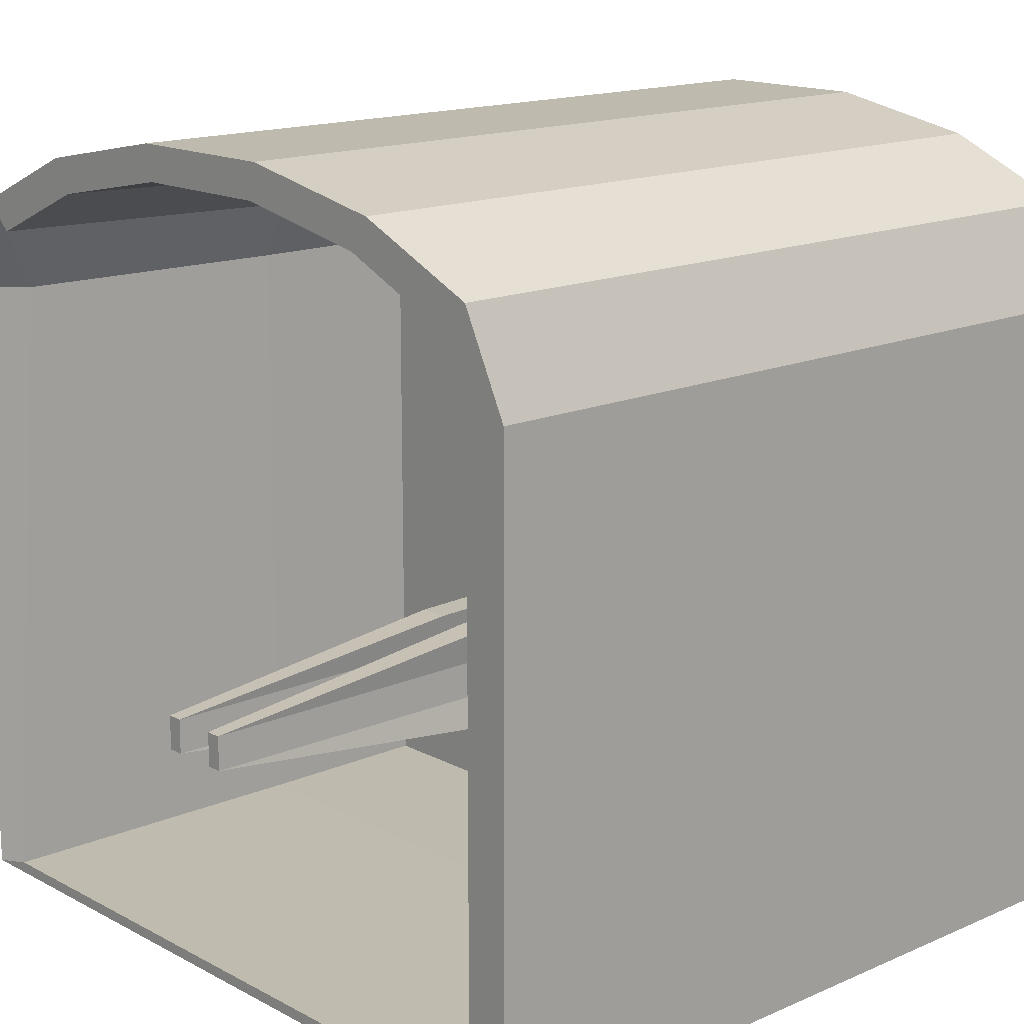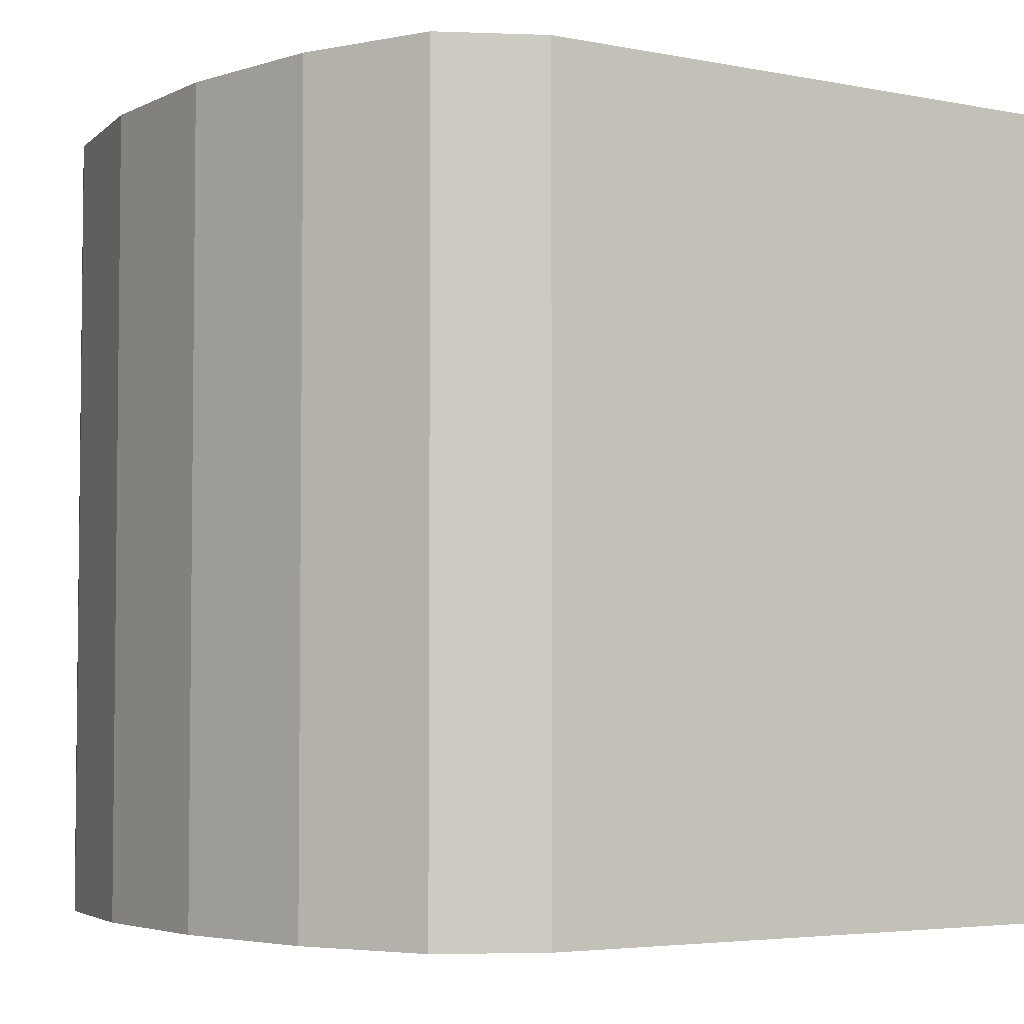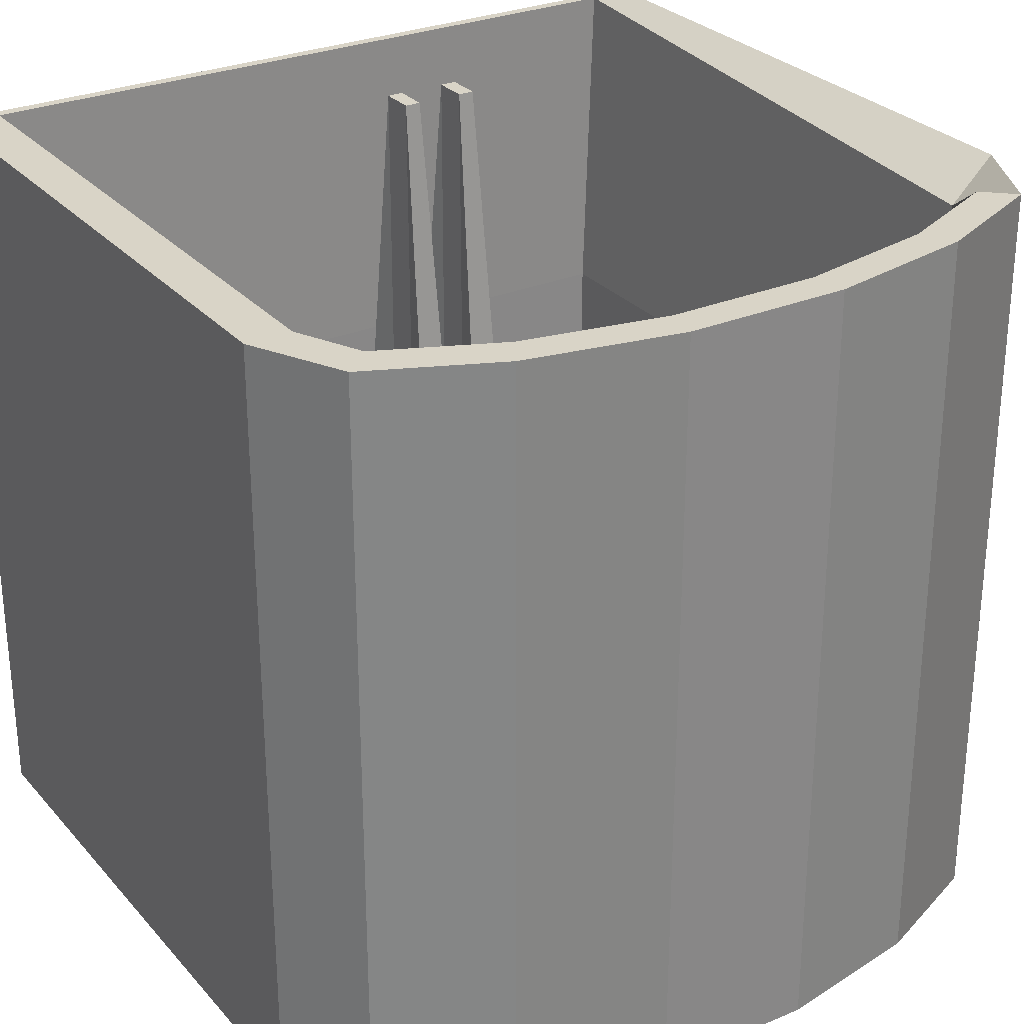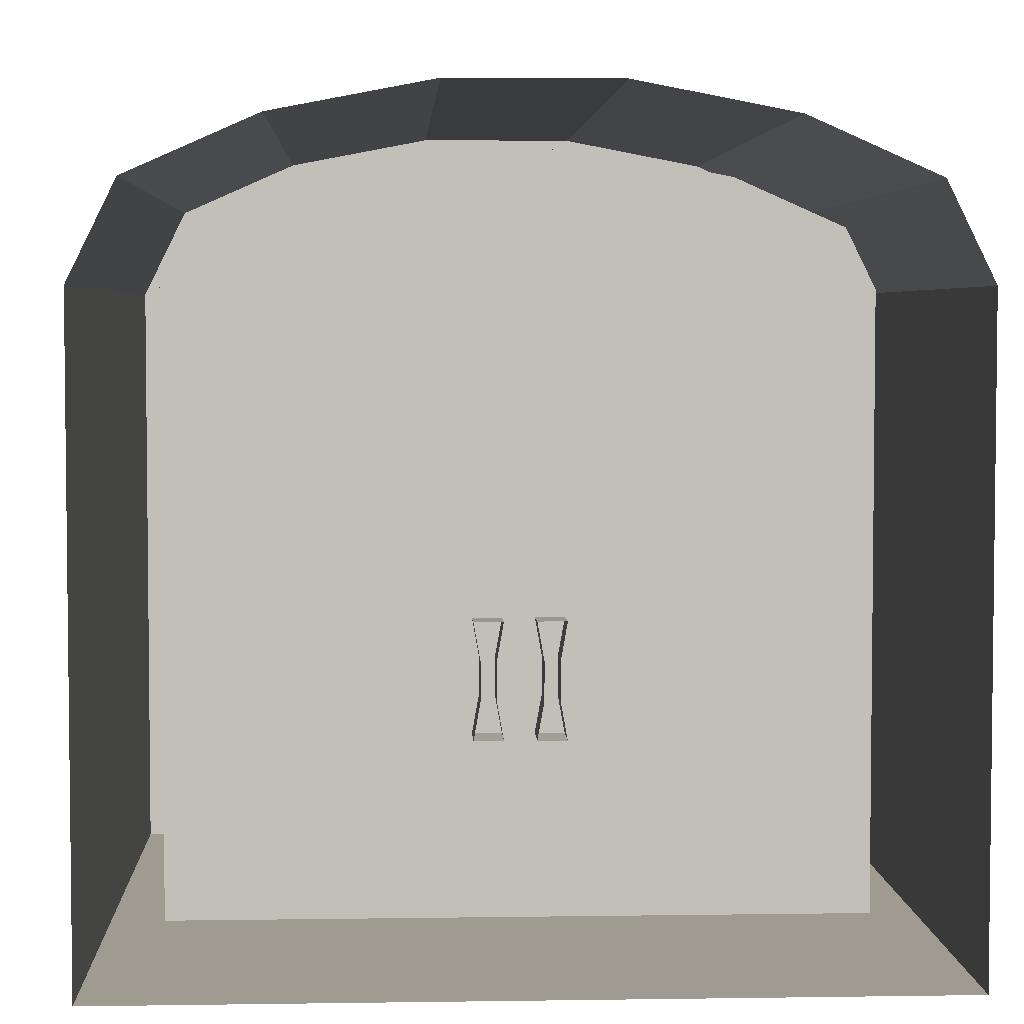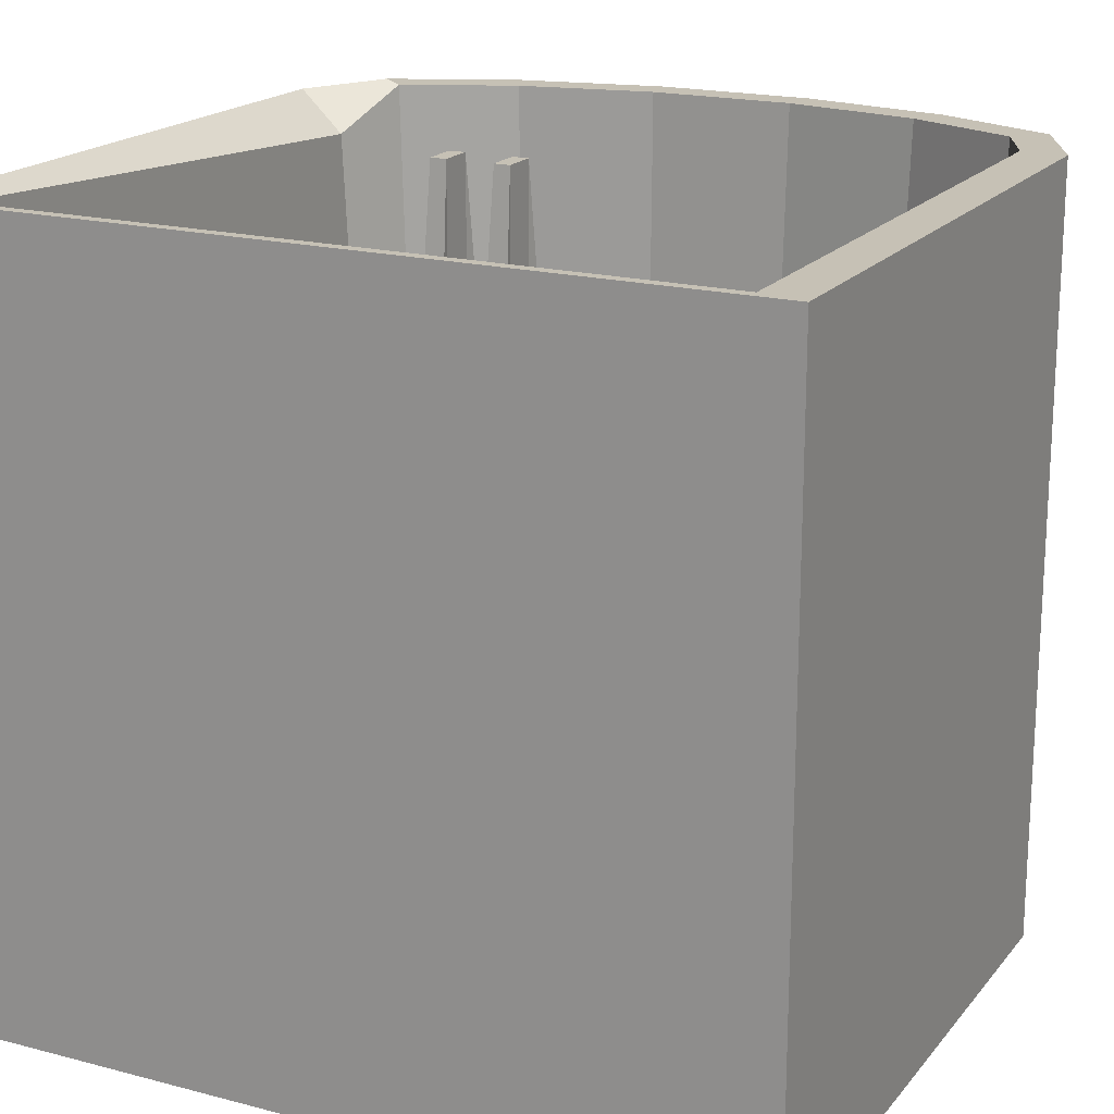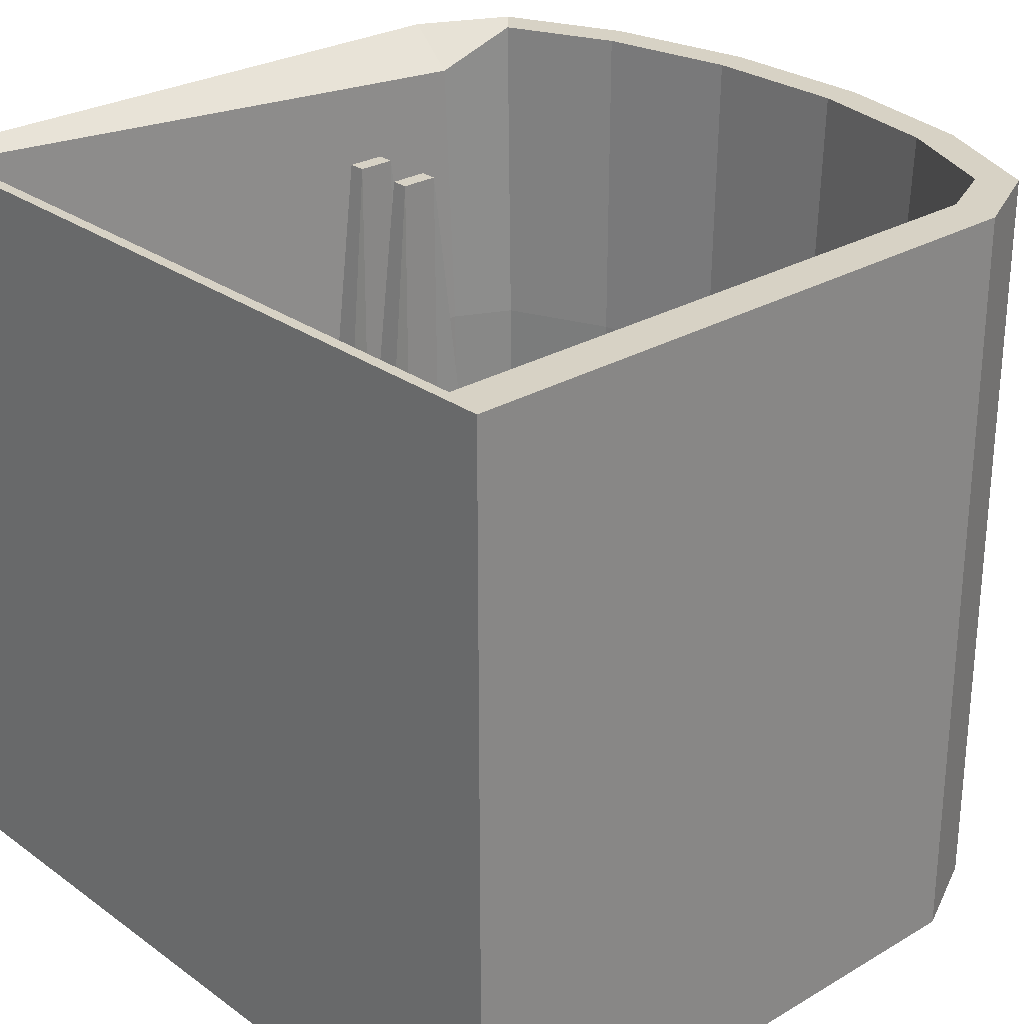
<metadata>
{"format":"obj","ext":"obj","renderer":"f3d","projection":"perspective","resolution":1024,"background":"white","views":[{"elev":15.6,"azim":47.7,"up":"+Y"},{"elev":-4.2,"azim":-123.3,"up":"+Z"},{"elev":28.4,"azim":147.5,"up":"+Z"},{"elev":4.1,"azim":177.2,"up":"+Y"},{"elev":18.7,"azim":26.6,"up":"+Z"},{"elev":27.2,"azim":47.8,"up":"+Z"}]}
</metadata>
<code>
v  9.677 11.65 4.134
v  7.538 12.06 4.134
v  6.396 12.06 4.134
v  6.396 9.944 4.134
v  11.86 9.944 4.134
v  11.4 10.89 4.134
v  11.86 0.2481 4.134
v  6.396 0.2481 4.134
v  12.08 9.944 12.37
v  12.8 9.944 12.37
v  12.07 11.42 12.37
v  11.59 10.99 12.37
v  9.797 11.78 12.37
v  10.1 12.29 12.37
v  7.579 12.21 12.37
v  7.682 12.76 12.37
v  5.214 12.21 12.37
v  5.111 12.76 12.37
v  2.996 11.78 12.37
v  2.695 12.29 12.37
v  1.2 10.99 12.37
v  0.7255 11.42 12.37
v  -0.004248 9.944 12.37
v  0.7028 9.944 11.69
v  0.7028 0.177 12.37
v  -0.004248 -2e-06 12.37
v  12.08 0.177 12.37
v  12.8 -2e-06 12.37
v  11.4 10.89 7.098
v  11.86 9.944 7.098
v  9.677 11.65 7.098
v  7.538 12.06 7.098
v  5.255 12.06 7.098
v  3.116 11.65 7.098
v  1.39 10.89 7.098
v  0.9216 9.944 7.098
v  0.9216 0.2481 7.098
v  11.86 0.2481 7.098
v  5.255 12.06 4.134
v  3.116 11.65 4.134
v  1.39 10.89 4.134
v  0.9216 9.944 4.134
v  0.9216 0.2481 4.134
v  12.8 9.944 0.007528
v  12.07 11.42 0.007528
v  10.1 12.29 0.007528
v  7.682 12.76 0.007529
v  5.111 12.76 0.007529
v  2.695 12.29 0.007528
v  0.7255 11.42 0.007528
v  -0.004248 9.944 0.007528
v  12.8 -3e-06 0.007528
v  -0.004248 -3e-06 0.007528
v  6.771 3.747 12.8
v  7.017 3.747 12.8
v  7.017 4.289 12.8
v  6.771 4.289 12.8
v  7.125 3.205 7.684
v  6.662 3.205 7.684
v  6.662 3.107 3.442
v  7.125 3.107 3.442
v  7.017 3.714 3.442
v  7.017 4.321 3.442
v  6.662 4.83 7.684
v  7.125 4.83 7.684
v  7.125 4.928 3.442
v  6.662 4.928 3.442
v  6.771 4.321 3.442
v  6.771 3.714 3.442
v  5.802 3.747 12.8
v  6.048 3.747 12.8
v  6.048 4.289 12.8
v  5.802 4.289 12.8
v  6.157 3.205 7.684
v  5.694 3.205 7.684
v  5.694 3.107 3.442
v  6.157 3.107 3.442
v  6.048 3.714 3.442
v  6.048 4.321 3.442
v  5.694 4.83 7.684
v  6.157 4.83 7.684
v  6.157 4.928 3.442
v  5.694 4.928 3.442
v  5.802 4.321 3.442
v  5.802 3.714 3.442
g Cylinder003
f 1 2 3 4
f 4 5 6 1
f 7 5 4 8
f 9 10 11 12
f 13 12 11 14
f 15 13 14 16
f 17 15 16 18
f 19 17 18 20
f 21 19 20 22
f 21 22 23 24
f 25 24 23 26
f 27 25 26 28
f 9 27 28 10
f 9 12 29 30
f 31 29 12 13
f 32 31 13 15
f 33 32 15 17
f 34 33 17 19
f 35 34 19 21
f 21 24 36 35
f 37 36 24 25
f 38 37 25 27
f 30 38 27 9
f 30 29 6 5
f 1 6 29 31
f 2 1 31 32
f 39 2 32 33
f 40 39 33 34
f 41 40 34 35
f 35 36 42 41
f 43 42 36 37
f 7 43 37 38
f 5 7 38 30
f 41 42 4 39
f 4 3 39
f 41 39 40
f 8 4 42 43
f 44 45 11 10
f 45 46 14 11
f 46 47 16 14
f 47 48 18 16
f 48 49 20 18
f 49 50 22 20
f 50 51 23 22
f 52 44 10 28
f 51 53 26 23
f 53 52 28 26
f 54 55 56 57
f 58 59 60 61
f 55 62 63 56
f 64 65 66 67
f 57 68 69 54
f 57 56 65 64
f 55 54 59 58
f 56 63 66 65
f 62 55 58 61
f 54 69 60 59
f 68 57 64 67
f 70 71 72 73
f 74 75 76 77
f 71 78 79 72
f 80 81 82 83
f 73 84 85 70
f 73 72 81 80
f 71 70 75 74
f 72 79 82 81
f 78 71 74 77
f 70 85 76 75
f 84 73 80 83

</code>
